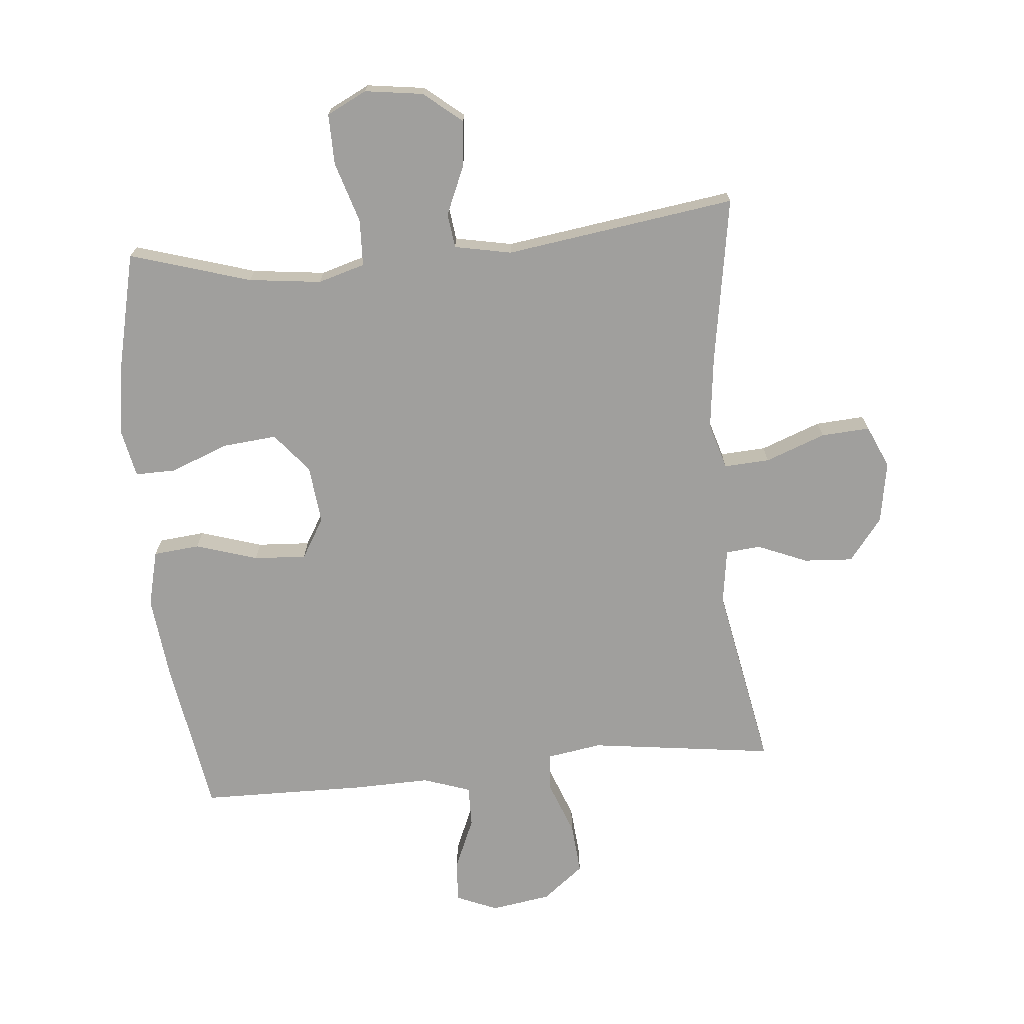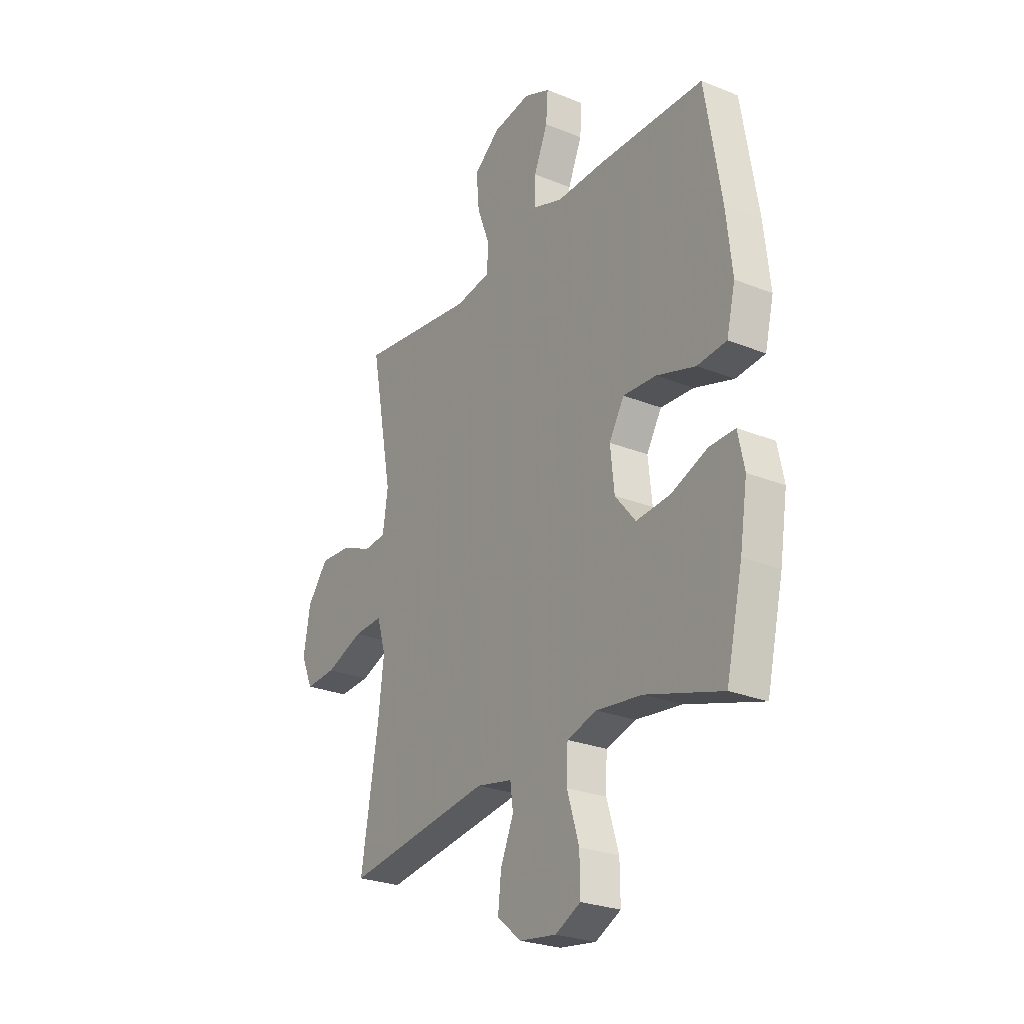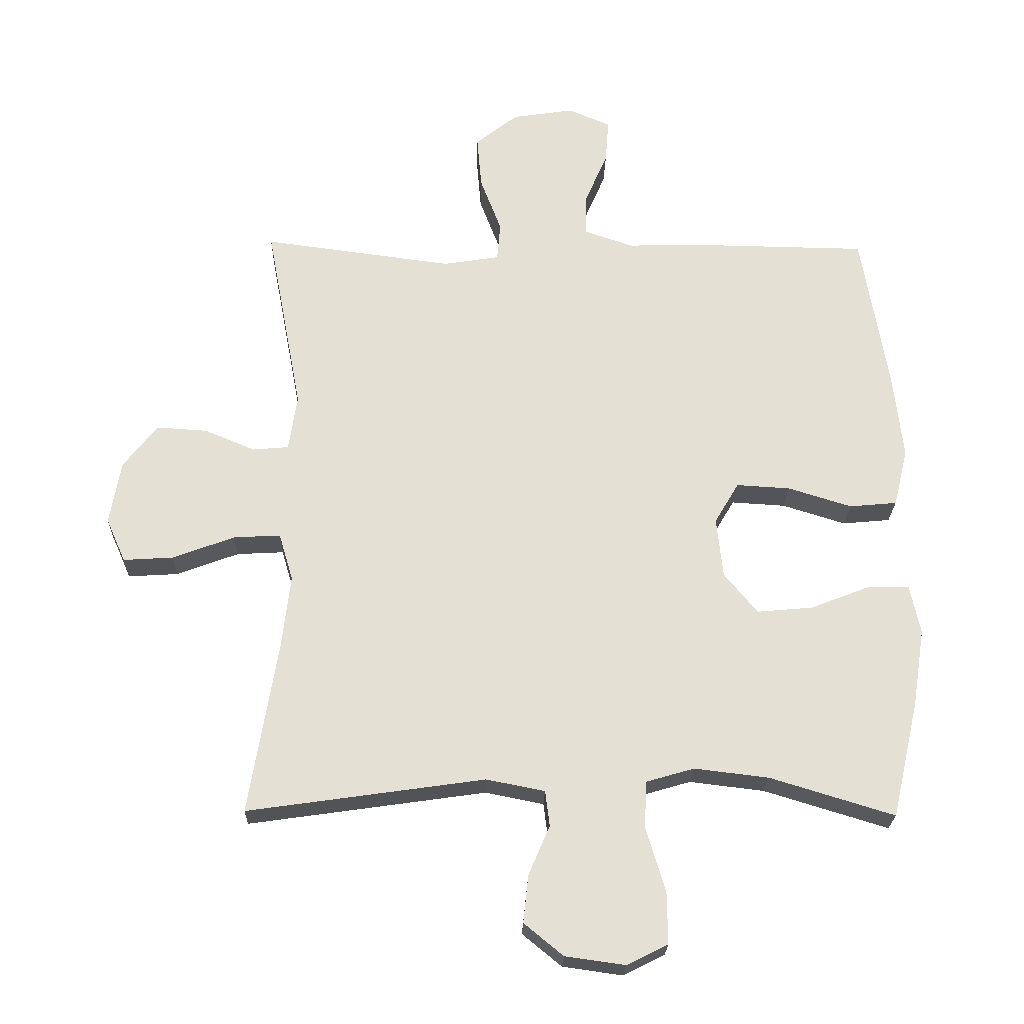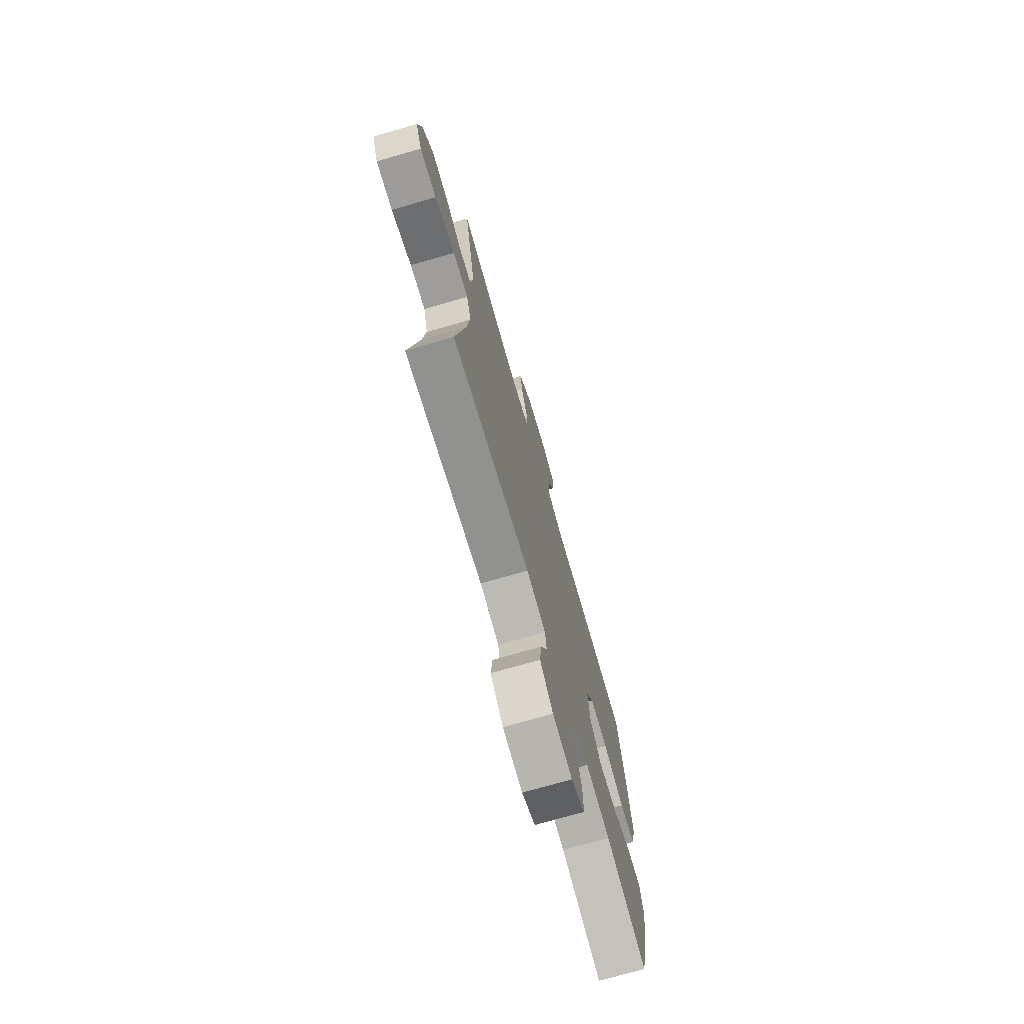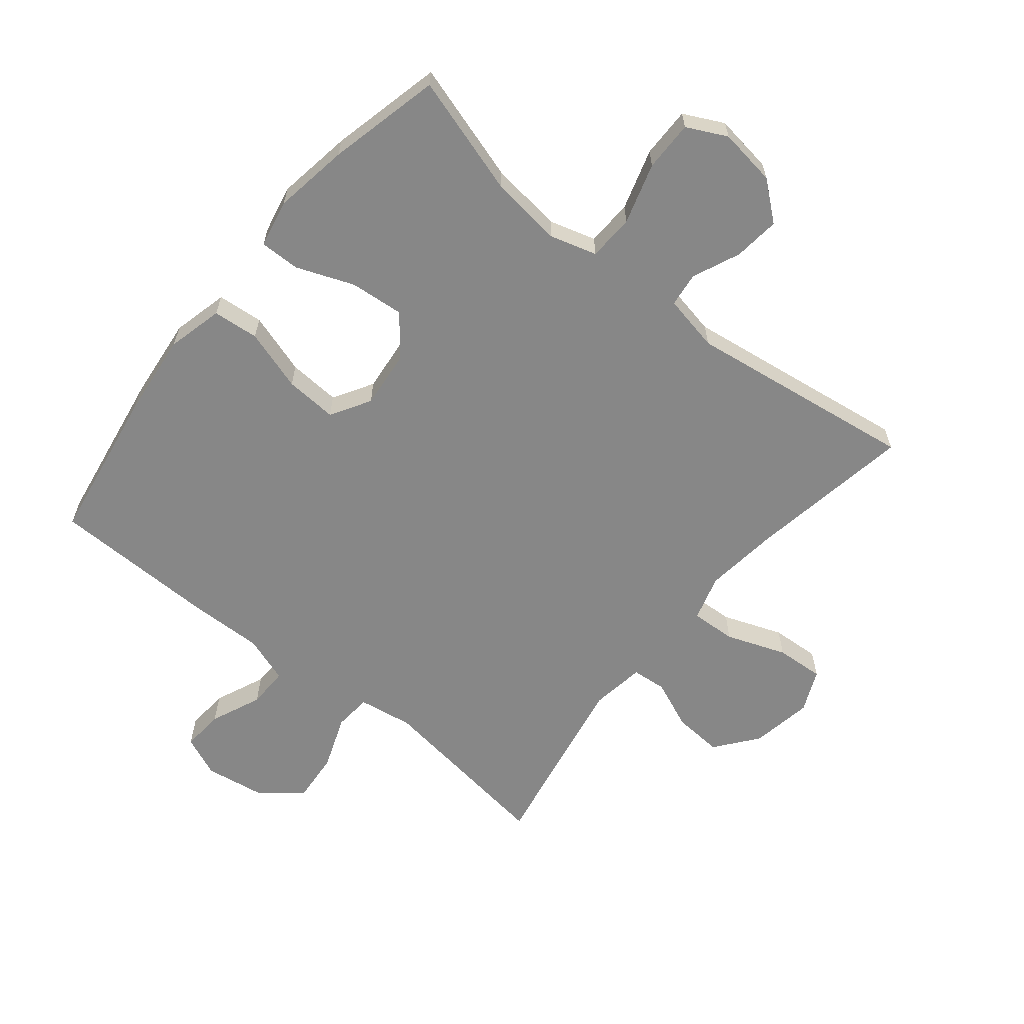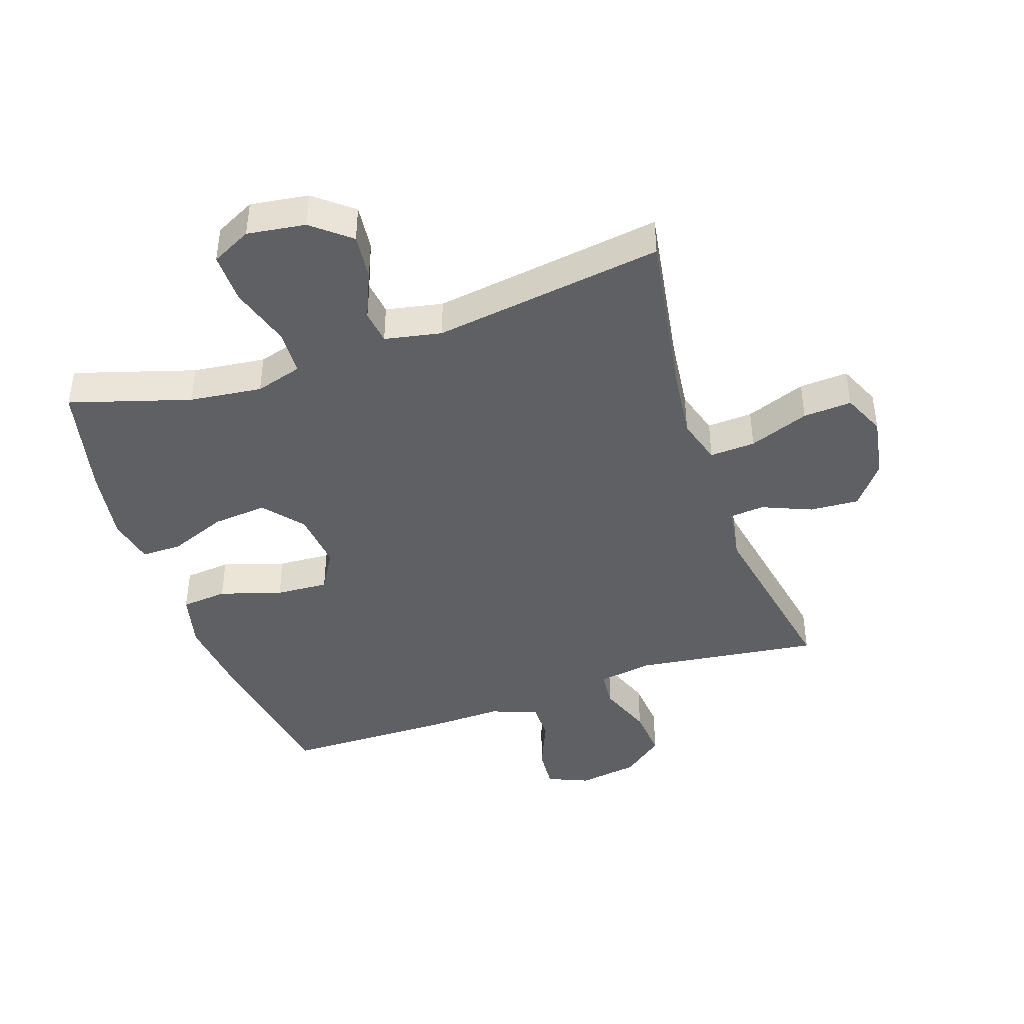
<metadata>
{"format":"obj","ext":"obj","renderer":"f3d","projection":"perspective","resolution":1024,"background":"white","views":[{"elev":-71.3,"azim":-174.7,"up":"+Y"},{"elev":-26.0,"azim":57.3,"up":"+Z"},{"elev":-23.6,"azim":-1.4,"up":"+Z"},{"elev":-73.6,"azim":-73.9,"up":"+Z"},{"elev":-62.4,"azim":140.8,"up":"+Y"},{"elev":-42.9,"azim":-161.2,"up":"+Y"}]}
</metadata>
<code>
v 0.5 0.07 -0.5
v 0.307 0.07 -0.441
v 0.191 0.07 -0.427
v 0.116 0.07 -0.449
v 0.113 0.07 -0.523
v 0.143 0.07 -0.621
v 0.144 0.07 -0.702
v 0.08 0.07 -0.734
v -0.013 0.07 -0.721
v -0.074 0.07 -0.671
v -0.066 0.07 -0.597
v -0.033 0.07 -0.52
v -0.04 0.07 -0.465
v -0.131 0.07 -0.447
v -0.5 0.07 -0.5
v -0.456 0.07 -0.234
v -0.442 0.07 -0.116
v -0.464 0.07 -0.042
v -0.537 0.07 -0.046
v -0.633 0.07 -0.082
v -0.711 0.07 -0.087
v -0.741 0.07 -0.019
v -0.724 0.07 0.08
v -0.671 0.07 0.148
v -0.592 0.07 0.143
v -0.513 0.07 0.11
v -0.457 0.07 0.115
v -0.444 0.07 0.203
v -0.5 0.07 0.5
v -0.204 0.07 0.461
v -0.116 0.07 0.475
v -0.111 0.07 0.535
v -0.144 0.07 0.622
v -0.151 0.07 0.704
v -0.085 0.07 0.756
v 0.011 0.07 0.771
v 0.077 0.07 0.743
v 0.072 0.07 0.675
v 0.037 0.07 0.593
v 0.036 0.07 0.527
v 0.112 0.07 0.501
v 0.232 0.07 0.504
v 0.5 0.07 0.5
v 0.541 0.07 0.251
v 0.556 0.07 0.116
v 0.534 0.07 0.026
v 0.46 0.07 0.019
v 0.361 0.07 0.05
v 0.277 0.07 0.055
v 0.239 0.07 -0.009
v 0.249 0.07 -0.103
v 0.301 0.07 -0.166
v 0.388 0.07 -0.158
v 0.48 0.07 -0.122
v 0.545 0.07 -0.121
v 0.561 0.07 -0.198
v 0.542 0.07 -0.319
v 0.5 0 -0.5
v 0.307 0 -0.441
v 0.191 0 -0.427
v 0.116 0 -0.449
v 0.113 0 -0.523
v 0.143 0 -0.621
v 0.144 0 -0.702
v 0.08 0 -0.734
v -0.013 0 -0.721
v -0.074 0 -0.671
v -0.066 0 -0.597
v -0.033 0 -0.52
v -0.04 0 -0.465
v -0.131 0 -0.447
v -0.5 0 -0.5
v -0.456 0 -0.234
v -0.442 0 -0.116
v -0.464 0 -0.042
v -0.537 0 -0.046
v -0.633 0 -0.082
v -0.711 0 -0.087
v -0.741 0 -0.019
v -0.724 0 0.08
v -0.671 0 0.148
v -0.592 0 0.143
v -0.513 0 0.11
v -0.457 0 0.115
v -0.444 0 0.203
v -0.5 0 0.5
v -0.204 0 0.461
v -0.116 0 0.475
v -0.111 0 0.535
v -0.144 0 0.622
v -0.151 0 0.704
v -0.085 0 0.756
v 0.011 0 0.771
v 0.077 0 0.743
v 0.072 0 0.675
v 0.037 0 0.593
v 0.036 0 0.527
v 0.112 0 0.501
v 0.232 0 0.504
v 0.5 0 0.5
v 0.541 0 0.251
v 0.556 0 0.116
v 0.534 0 0.026
v 0.46 0 0.019
v 0.361 0 0.05
v 0.277 0 0.055
v 0.239 0 -0.009
v 0.249 0 -0.103
v 0.301 0 -0.166
v 0.388 0 -0.158
v 0.48 0 -0.122
v 0.545 0 -0.121
v 0.561 0 -0.198
v 0.542 0 -0.319
f 56 57 1 2
f 53 54 55 56
f 52 53 56 2
f 51 52 2 3
f 50 51 3 4
f 45 46 47 48
f 45 48 49
f 44 45 49
f 41 42 43 44
f 40 41 44 49
f 36 37 38 39
f 36 39 40
f 35 36 40
f 32 33 34 35
f 31 32 35 40
f 28 29 30
f 27 28 30 31
f 23 24 25 26
f 23 26 27
f 22 23 27
f 19 20 21 22
f 18 19 22 27
f 17 18 27 31
f 14 15 16
f 13 14 16 17
f 9 10 11 12
f 7 8 9 12
f 5 6 7 12
f 4 5 12 13
f 50 4 13 17
f 40 49 50
f 17 31 40 50
f 59 58 114 113
f 113 112 111 110
f 59 113 110 109
f 60 59 109 108
f 61 60 108 107
f 105 104 103 102
f 106 105 102
f 106 102 101
f 101 100 99 98
f 106 101 98 97
f 96 95 94 93
f 97 96 93
f 97 93 92
f 92 91 90 89
f 97 92 89 88
f 87 86 85
f 88 87 85 84
f 83 82 81 80
f 84 83 80
f 84 80 79
f 79 78 77 76
f 84 79 76 75
f 88 84 75 74
f 73 72 71
f 74 73 71 70
f 69 68 67 66
f 69 66 65 64
f 69 64 63 62
f 70 69 62 61
f 74 70 61 107
f 107 106 97
f 107 97 88 74
f 1 58 59 2
f 2 59 60 3
f 3 60 61 4
f 4 61 62 5
f 5 62 63 6
f 6 63 64 7
f 7 64 65 8
f 8 65 66 9
f 9 66 67 10
f 10 67 68 11
f 11 68 69 12
f 12 69 70 13
f 13 70 71 14
f 14 71 72 15
f 15 72 73 16
f 16 73 74 17
f 17 74 75 18
f 18 75 76 19
f 19 76 77 20
f 20 77 78 21
f 21 78 79 22
f 22 79 80 23
f 23 80 81 24
f 24 81 82 25
f 25 82 83 26
f 26 83 84 27
f 27 84 85 28
f 28 85 86 29
f 29 86 87 30
f 30 87 88 31
f 31 88 89 32
f 32 89 90 33
f 33 90 91 34
f 34 91 92 35
f 35 92 93 36
f 36 93 94 37
f 37 94 95 38
f 38 95 96 39
f 39 96 97 40
f 40 97 98 41
f 41 98 99 42
f 42 99 100 43
f 43 100 101 44
f 44 101 102 45
f 45 102 103 46
f 46 103 104 47
f 47 104 105 48
f 48 105 106 49
f 49 106 107 50
f 50 107 108 51
f 51 108 109 52
f 52 109 110 53
f 53 110 111 54
f 54 111 112 55
f 55 112 113 56
f 56 113 114 57
f 57 114 58 1

</code>
